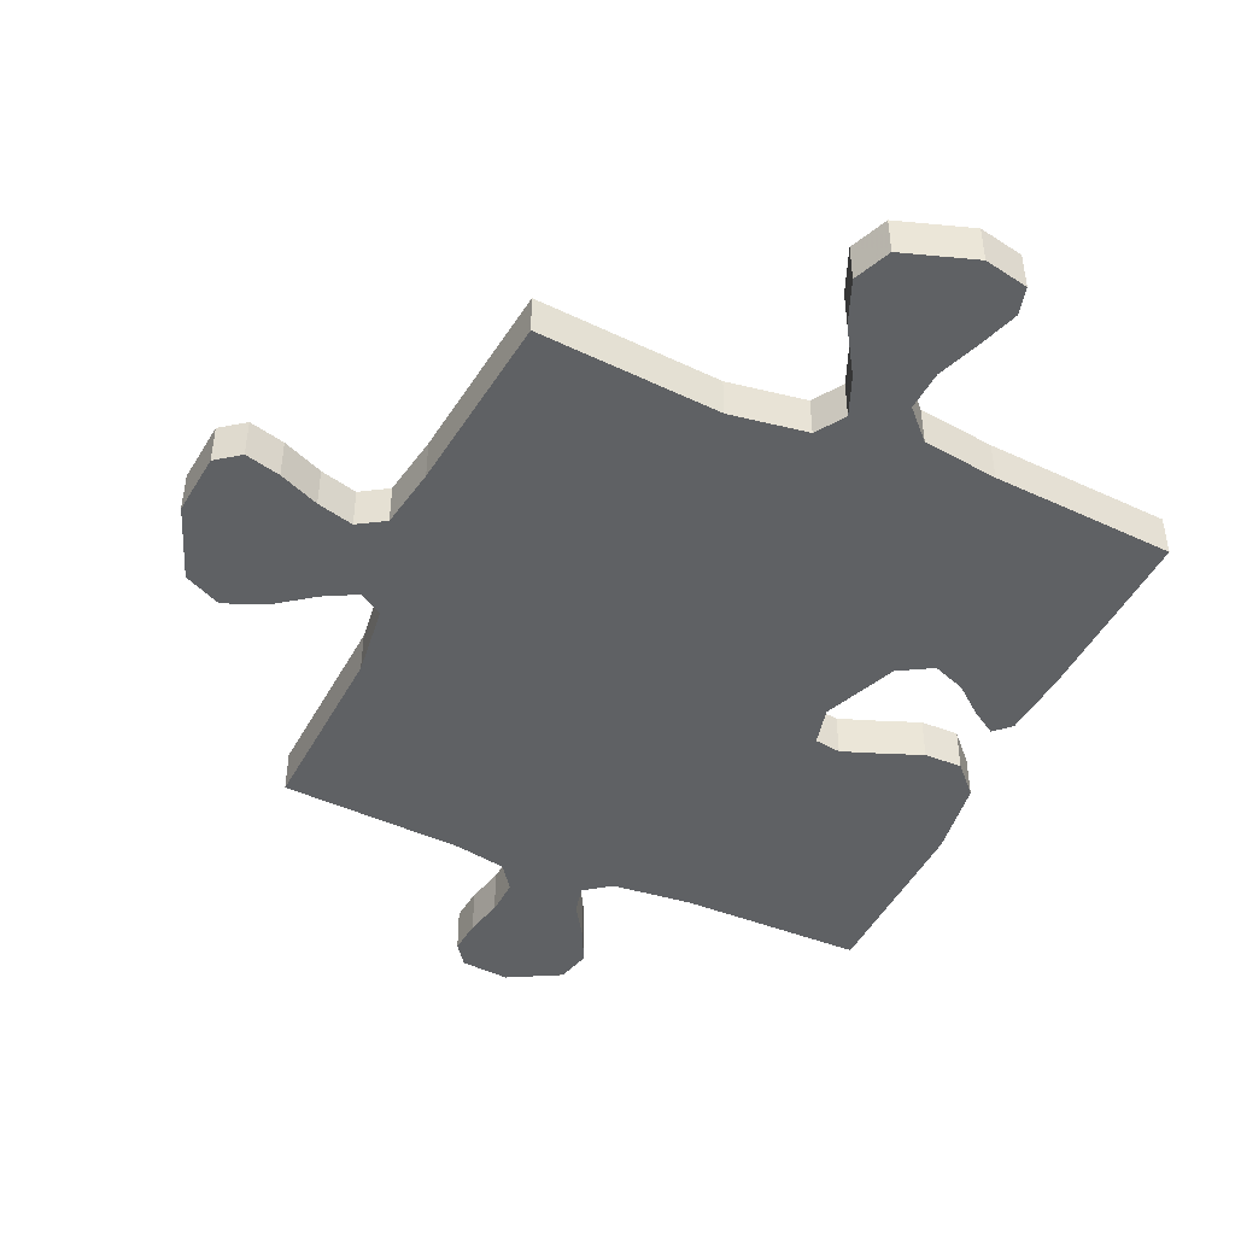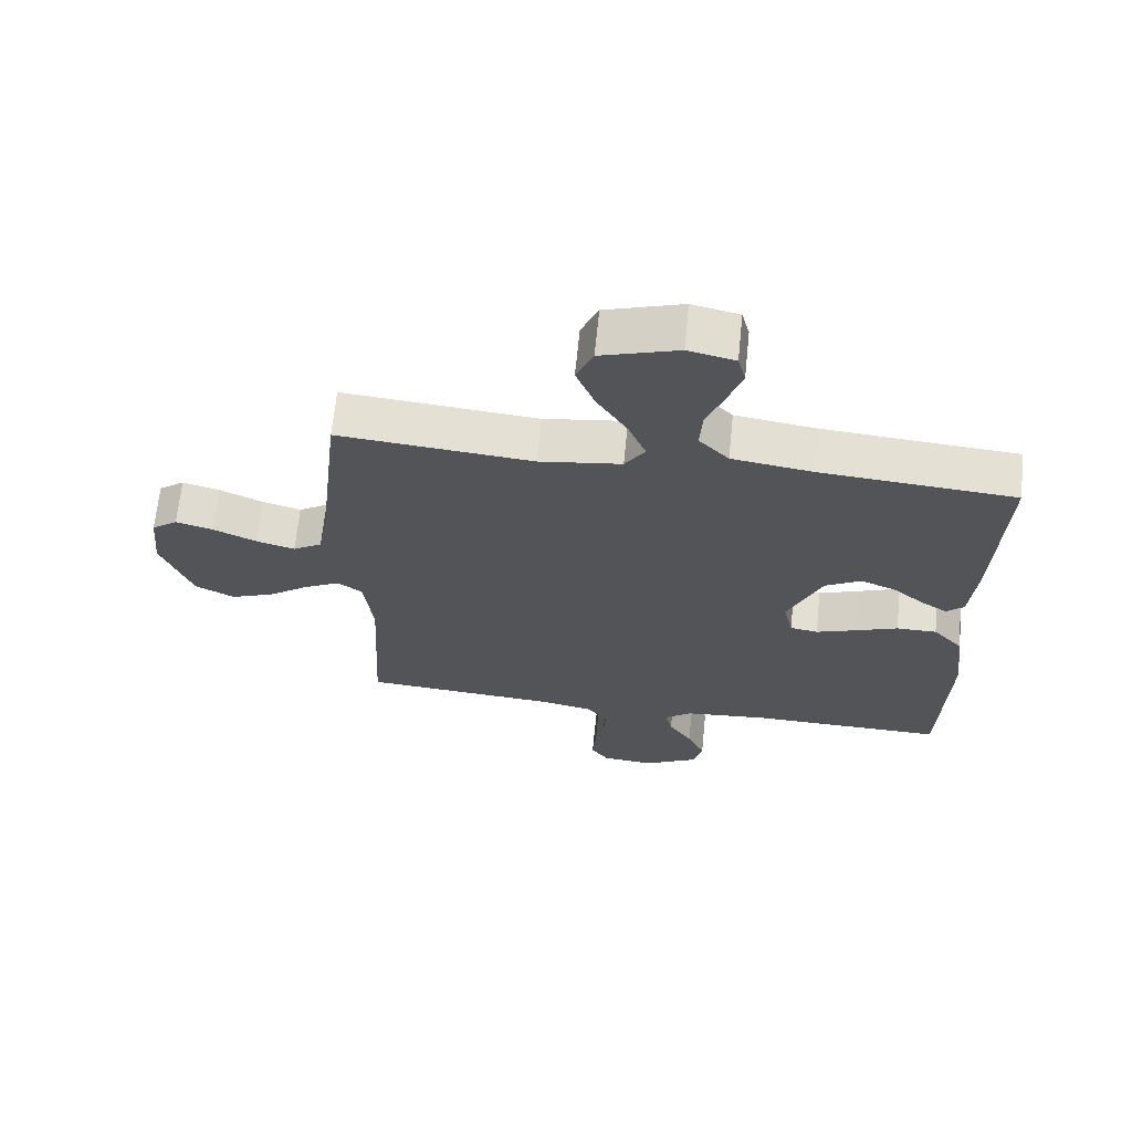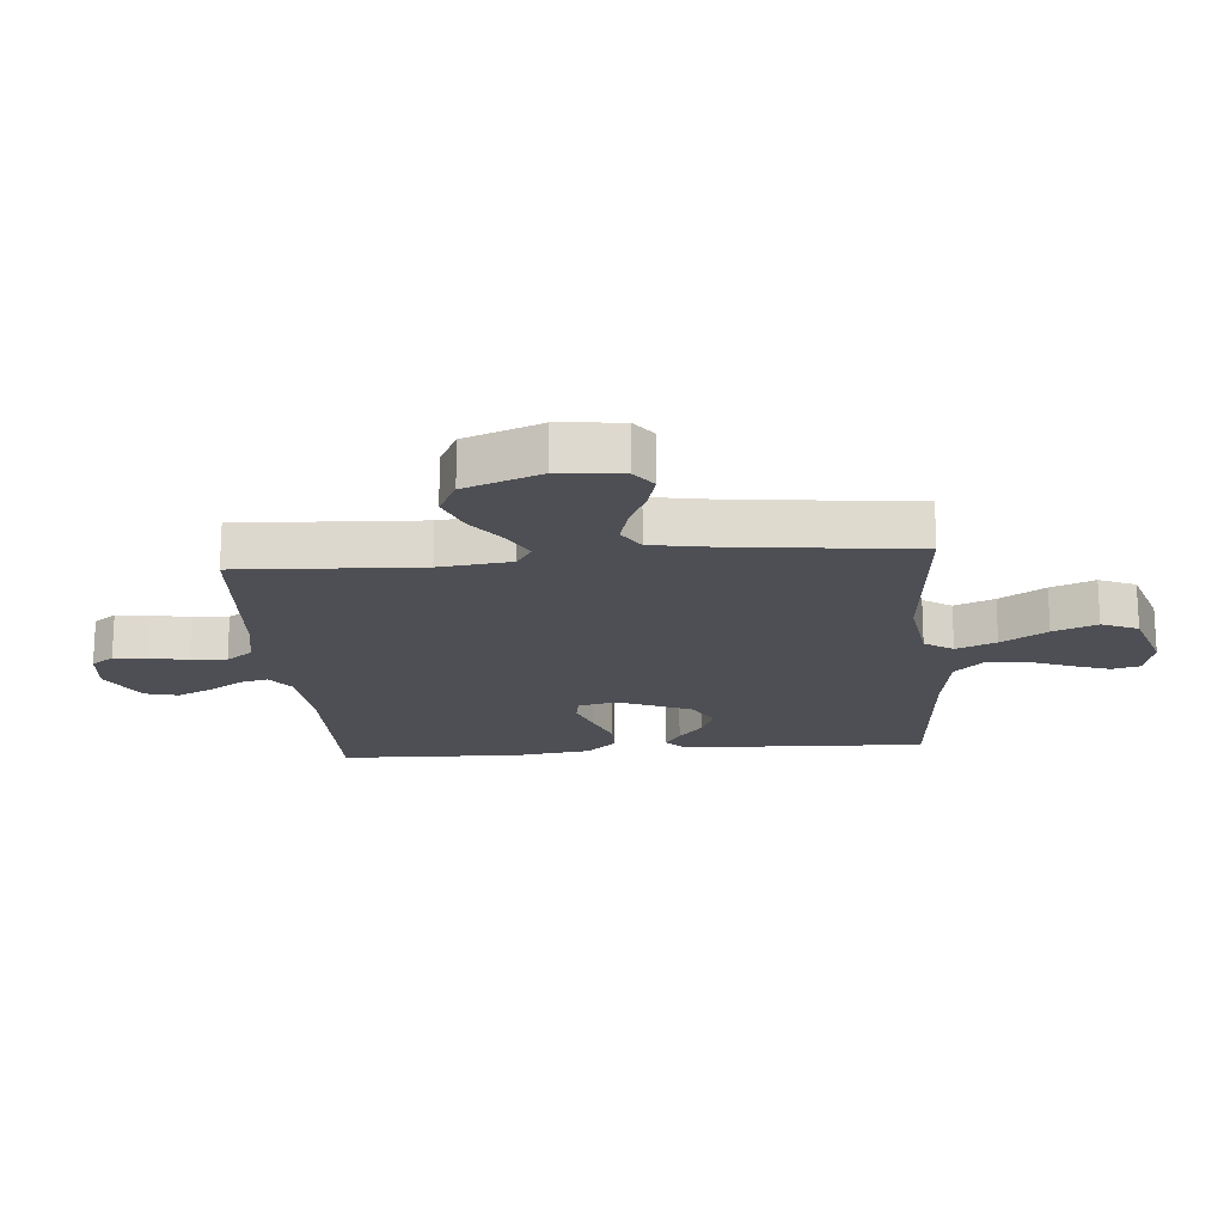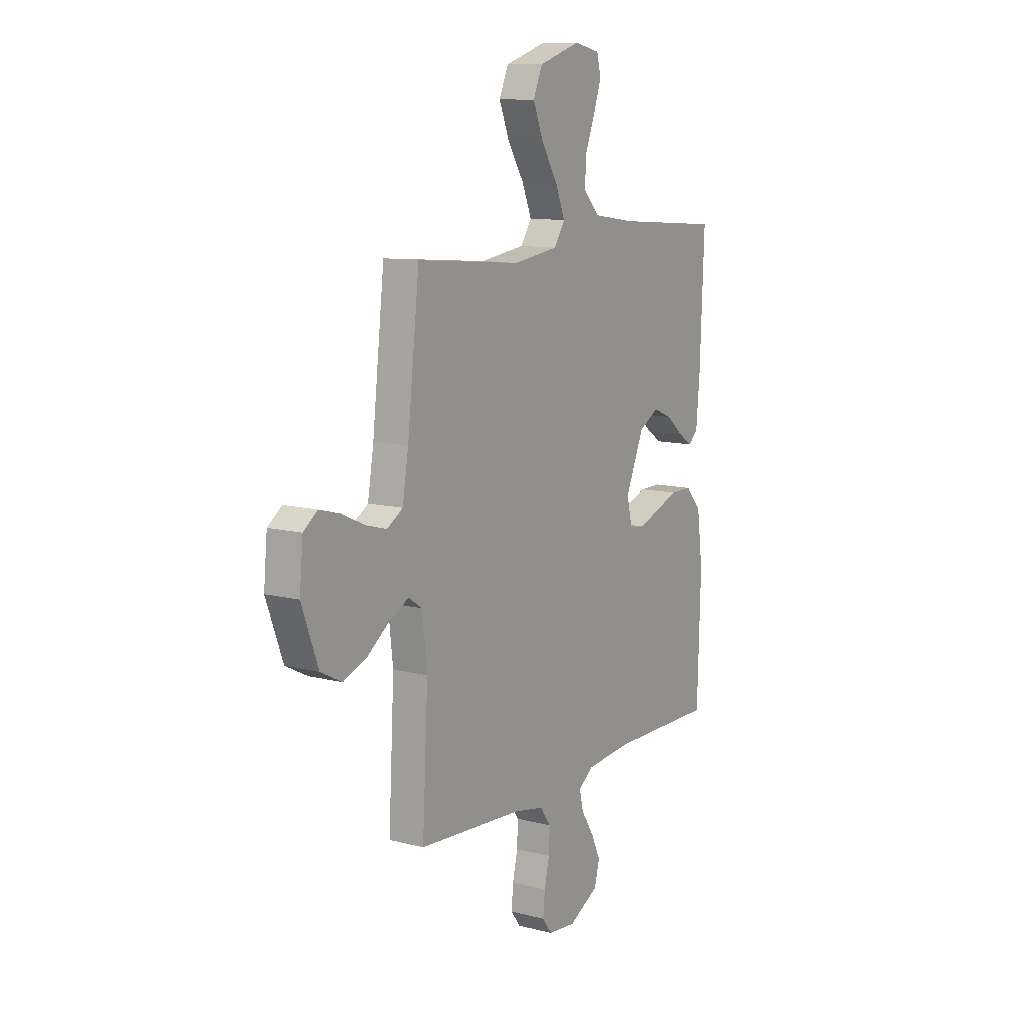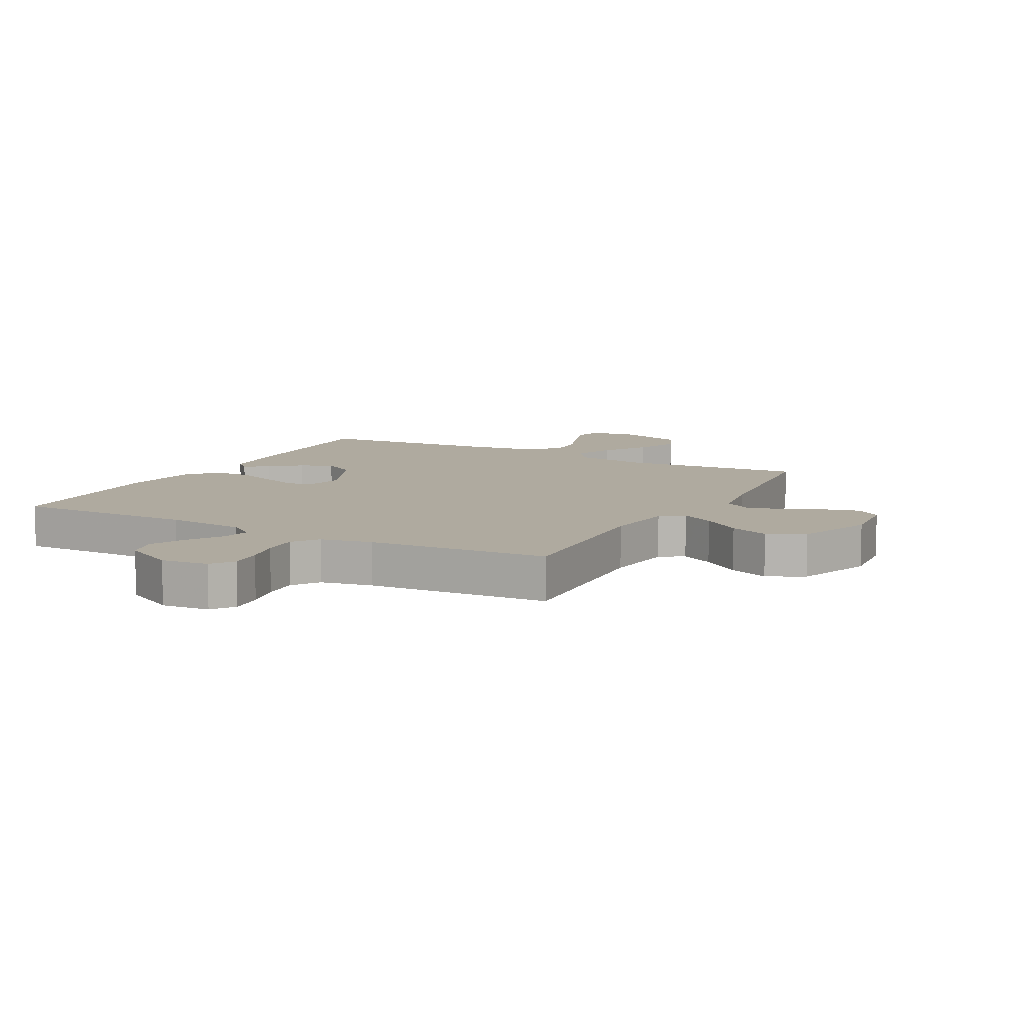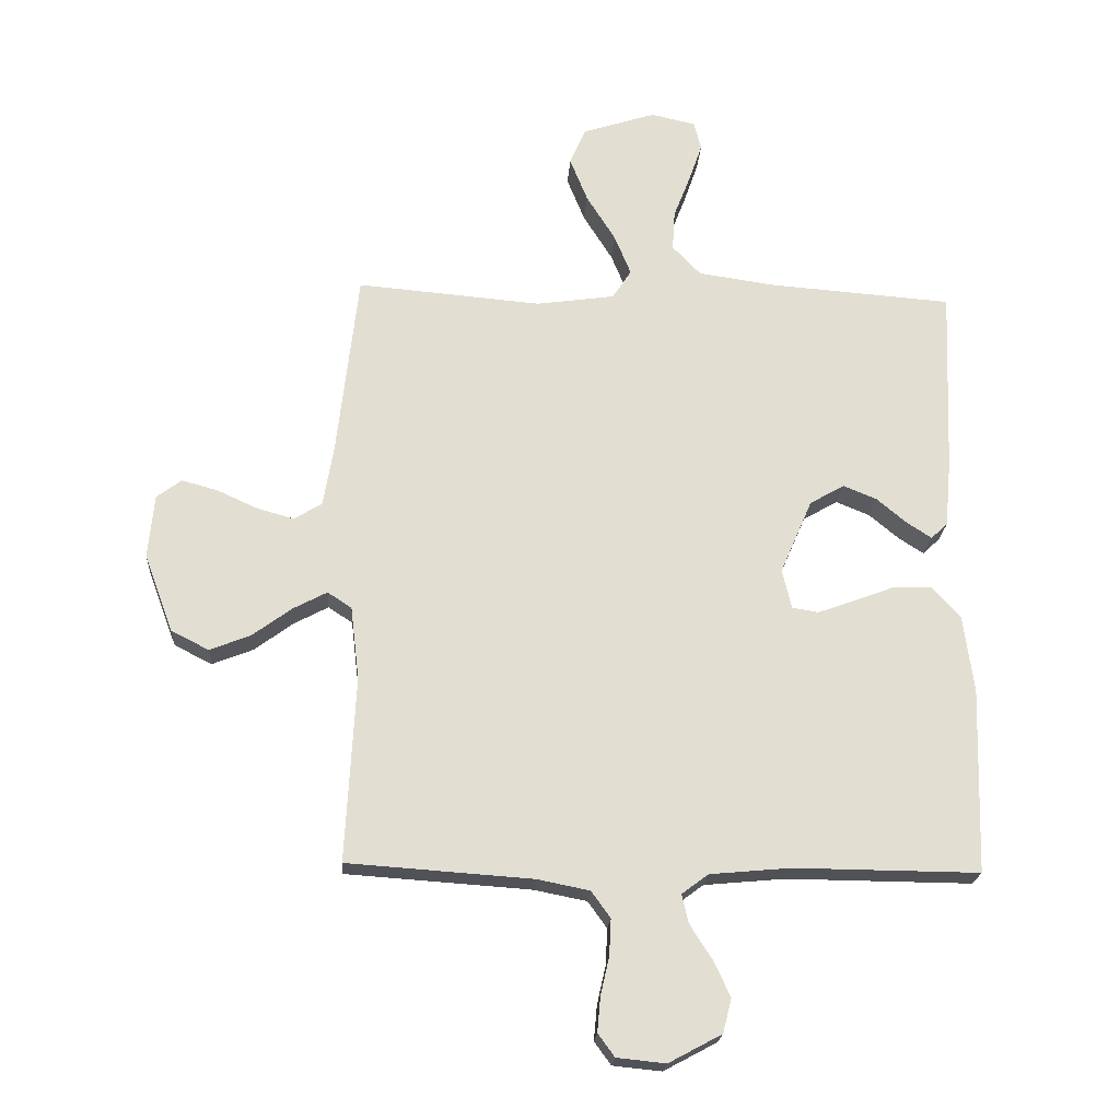
<metadata>
{"format":"obj","ext":"obj","renderer":"f3d","projection":"perspective","resolution":1024,"background":"white","views":[{"elev":-45.6,"azim":-24.0,"up":"+Y"},{"elev":66.4,"azim":5.8,"up":"+Z"},{"elev":-18.4,"azim":-85.1,"up":"+Y"},{"elev":11.1,"azim":-57.7,"up":"+Z"},{"elev":9.5,"azim":-151.8,"up":"+Y"},{"elev":-21.2,"azim":-3.6,"up":"+Z"}]}
</metadata>
<code>
v -0.5 0.07 0.5
v -0.2 0.07 0.474
v -0.073 0.07 0.492
v -0.042 0.07 0.539
v -0.069 0.07 0.605
v -0.116 0.07 0.68
v -0.145 0.07 0.752
v -0.119 0.07 0.812
v 0 0.07 0.85
v 0.072 0.07 0.834
v 0.084 0.07 0.788
v 0.062 0.07 0.724
v 0.035 0.07 0.654
v 0.031 0.07 0.589
v 0.077 0.07 0.541
v 0.2 0.07 0.523
v 0.5 0.07 0.5
v 0.488 0.07 0.2
v 0.478 0.07 0.089
v 0.451 0.07 0.064
v 0.411 0.07 0.09
v 0.362 0.07 0.131
v 0.308 0.07 0.153
v 0.252 0.07 0.121
v 0.2 0.07 0
v 0.215 0.07 -0.064
v 0.258 0.07 -0.071
v 0.319 0.07 -0.049
v 0.385 0.07 -0.024
v 0.447 0.07 -0.024
v 0.492 0.07 -0.073
v 0.509 0.07 -0.2
v 0.5 0.07 -0.5
v 0.2 0.07 -0.497
v 0.069 0.07 -0.509
v 0.026 0.07 -0.541
v 0.037 0.07 -0.588
v 0.073 0.07 -0.644
v 0.1 0.07 -0.702
v 0.086 0.07 -0.757
v 0 0.07 -0.803
v -0.079 0.07 -0.795
v -0.106 0.07 -0.758
v -0.101 0.07 -0.702
v -0.087 0.07 -0.64
v -0.084 0.07 -0.581
v -0.115 0.07 -0.538
v -0.2 0.07 -0.521
v -0.5 0.07 -0.5
v -0.484 0.07 -0.2
v -0.498 0.07 -0.081
v -0.537 0.07 -0.055
v -0.592 0.07 -0.084
v -0.656 0.07 -0.131
v -0.722 0.07 -0.157
v -0.783 0.07 -0.126
v -0.83 0.07 0
v -0.82 0.07 0.104
v -0.78 0.07 0.134
v -0.722 0.07 0.118
v -0.656 0.07 0.088
v -0.596 0.07 0.071
v -0.551 0.07 0.099
v -0.534 0.07 0.2
v -0.5 0 0.5
v -0.2 0 0.474
v -0.073 0 0.492
v -0.042 0 0.539
v -0.069 0 0.605
v -0.116 0 0.68
v -0.145 0 0.752
v -0.119 0 0.812
v 0 0 0.85
v 0.072 0 0.834
v 0.084 0 0.788
v 0.062 0 0.724
v 0.035 0 0.654
v 0.031 0 0.589
v 0.077 0 0.541
v 0.2 0 0.523
v 0.5 0 0.5
v 0.488 0 0.2
v 0.478 0 0.089
v 0.451 0 0.064
v 0.411 0 0.09
v 0.362 0 0.131
v 0.308 0 0.153
v 0.252 0 0.121
v 0.2 0 0
v 0.215 0 -0.064
v 0.258 0 -0.071
v 0.319 0 -0.049
v 0.385 0 -0.024
v 0.447 0 -0.024
v 0.492 0 -0.073
v 0.509 0 -0.2
v 0.5 0 -0.5
v 0.2 0 -0.497
v 0.069 0 -0.509
v 0.026 0 -0.541
v 0.037 0 -0.588
v 0.073 0 -0.644
v 0.1 0 -0.702
v 0.086 0 -0.757
v 0 0 -0.803
v -0.079 0 -0.795
v -0.106 0 -0.758
v -0.101 0 -0.702
v -0.087 0 -0.64
v -0.084 0 -0.581
v -0.115 0 -0.538
v -0.2 0 -0.521
v -0.5 0 -0.5
v -0.484 0 -0.2
v -0.498 0 -0.081
v -0.537 0 -0.055
v -0.592 0 -0.084
v -0.656 0 -0.131
v -0.722 0 -0.157
v -0.783 0 -0.126
v -0.83 0 0
v -0.82 0 0.104
v -0.78 0 0.134
v -0.722 0 0.118
v -0.656 0 0.088
v -0.596 0 0.071
v -0.551 0 0.099
v -0.534 0 0.2
f 59 60 61
f 58 59 61
f 57 58 61
f 56 57 61
f 55 56 61
f 54 55 61
f 53 54 61
f 52 53 61 62
f 51 52 62 63
f 48 49 50
f 47 48 50 51
f 43 44 45
f 42 43 45
f 41 42 45
f 40 41 45
f 39 40 45
f 38 39 45
f 37 38 45
f 36 37 45 46
f 35 36 46 47
f 32 33 34
f 31 32 34
f 30 31 34
f 29 30 34
f 28 29 34
f 27 28 34 35
f 35 47 51
f 27 35 51
f 26 27 51
f 20 21 22
f 19 20 22
f 18 19 22
f 17 18 22
f 16 17 22
f 15 16 22 23
f 14 15 23 24
f 11 12 13
f 10 11 13
f 9 10 13
f 8 9 13
f 7 8 13
f 6 7 13
f 5 6 13
f 4 5 13 14
f 14 24 25
f 4 14 25
f 3 4 25
f 64 1 2
f 51 63 64
f 26 51 64
f 25 26 64
f 3 25 64
f 2 3 64
f 125 124 123
f 125 123 122
f 125 122 121
f 125 121 120
f 125 120 119
f 125 119 118
f 125 118 117
f 126 125 117 116
f 127 126 116 115
f 114 113 112
f 115 114 112 111
f 109 108 107
f 109 107 106
f 109 106 105
f 109 105 104
f 109 104 103
f 109 103 102
f 109 102 101
f 110 109 101 100
f 111 110 100 99
f 98 97 96
f 98 96 95
f 98 95 94
f 98 94 93
f 98 93 92
f 99 98 92 91
f 115 111 99
f 115 99 91
f 115 91 90
f 86 85 84
f 86 84 83
f 86 83 82
f 86 82 81
f 86 81 80
f 87 86 80 79
f 88 87 79 78
f 77 76 75
f 77 75 74
f 77 74 73
f 77 73 72
f 77 72 71
f 77 71 70
f 77 70 69
f 78 77 69 68
f 89 88 78
f 89 78 68
f 89 68 67
f 66 65 128
f 128 127 115
f 128 115 90
f 128 90 89
f 128 89 67
f 128 67 66
f 1 65 66 2
f 2 66 67 3
f 3 67 68 4
f 4 68 69 5
f 5 69 70 6
f 6 70 71 7
f 7 71 72 8
f 8 72 73 9
f 9 73 74 10
f 10 74 75 11
f 11 75 76 12
f 12 76 77 13
f 13 77 78 14
f 14 78 79 15
f 15 79 80 16
f 16 80 81 17
f 17 81 82 18
f 18 82 83 19
f 19 83 84 20
f 20 84 85 21
f 21 85 86 22
f 22 86 87 23
f 23 87 88 24
f 24 88 89 25
f 25 89 90 26
f 26 90 91 27
f 27 91 92 28
f 28 92 93 29
f 29 93 94 30
f 30 94 95 31
f 31 95 96 32
f 32 96 97 33
f 33 97 98 34
f 34 98 99 35
f 35 99 100 36
f 36 100 101 37
f 37 101 102 38
f 38 102 103 39
f 39 103 104 40
f 40 104 105 41
f 41 105 106 42
f 42 106 107 43
f 43 107 108 44
f 44 108 109 45
f 45 109 110 46
f 46 110 111 47
f 47 111 112 48
f 48 112 113 49
f 49 113 114 50
f 50 114 115 51
f 51 115 116 52
f 52 116 117 53
f 53 117 118 54
f 54 118 119 55
f 55 119 120 56
f 56 120 121 57
f 57 121 122 58
f 58 122 123 59
f 59 123 124 60
f 60 124 125 61
f 61 125 126 62
f 62 126 127 63
f 63 127 128 64
f 64 128 65 1

</code>
